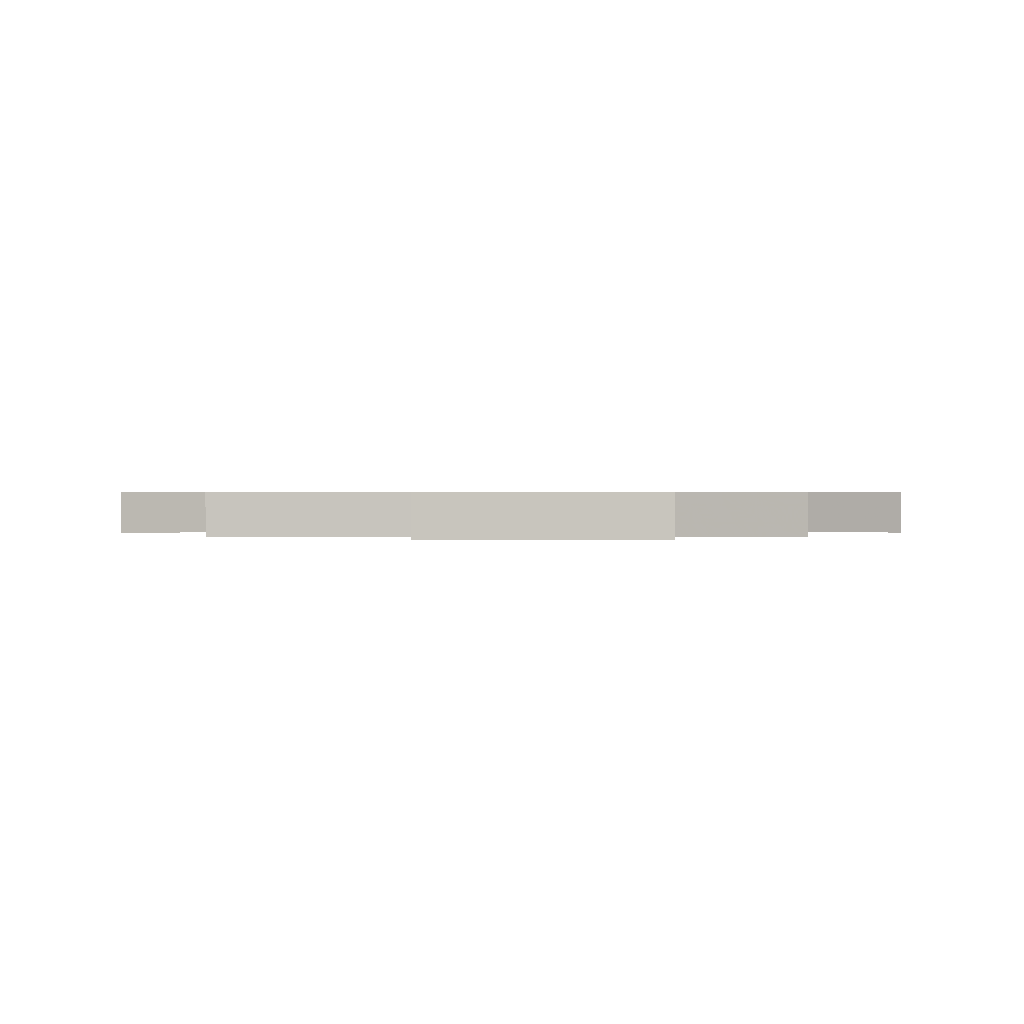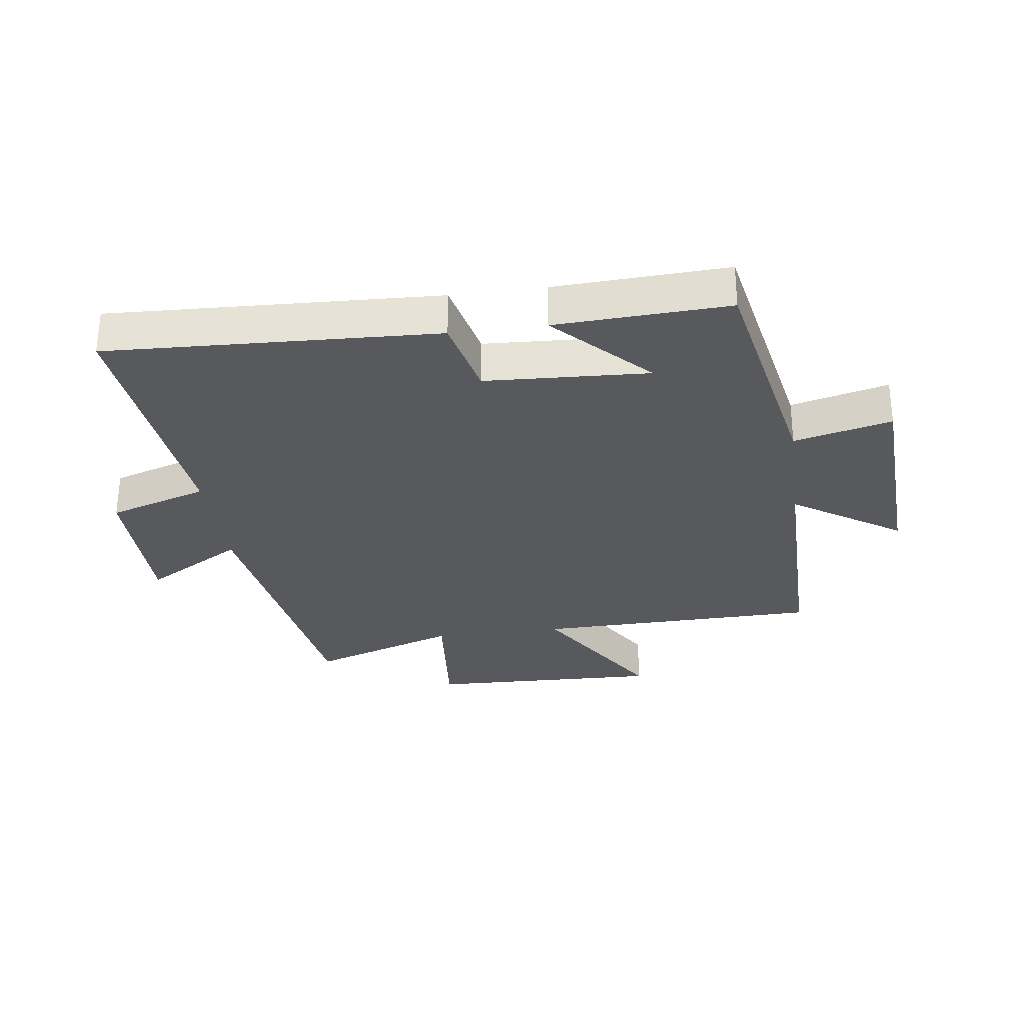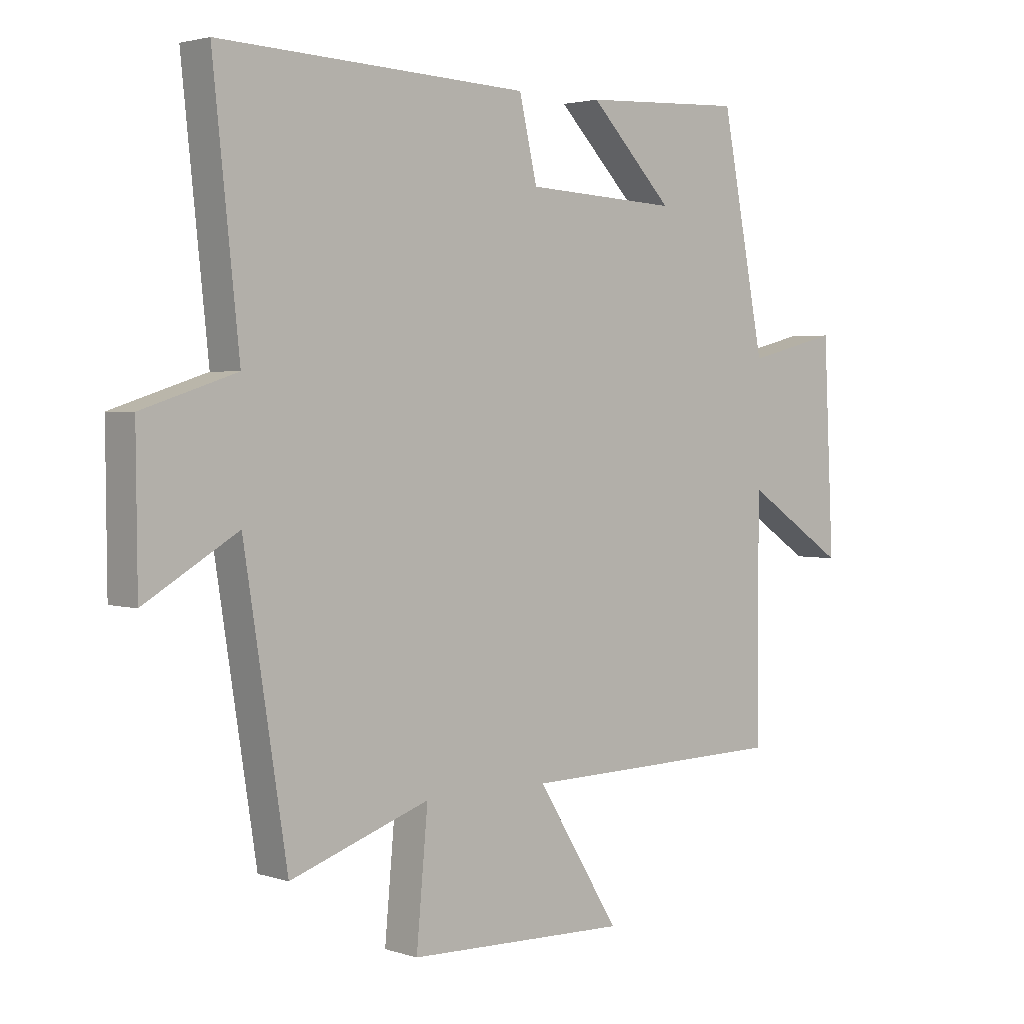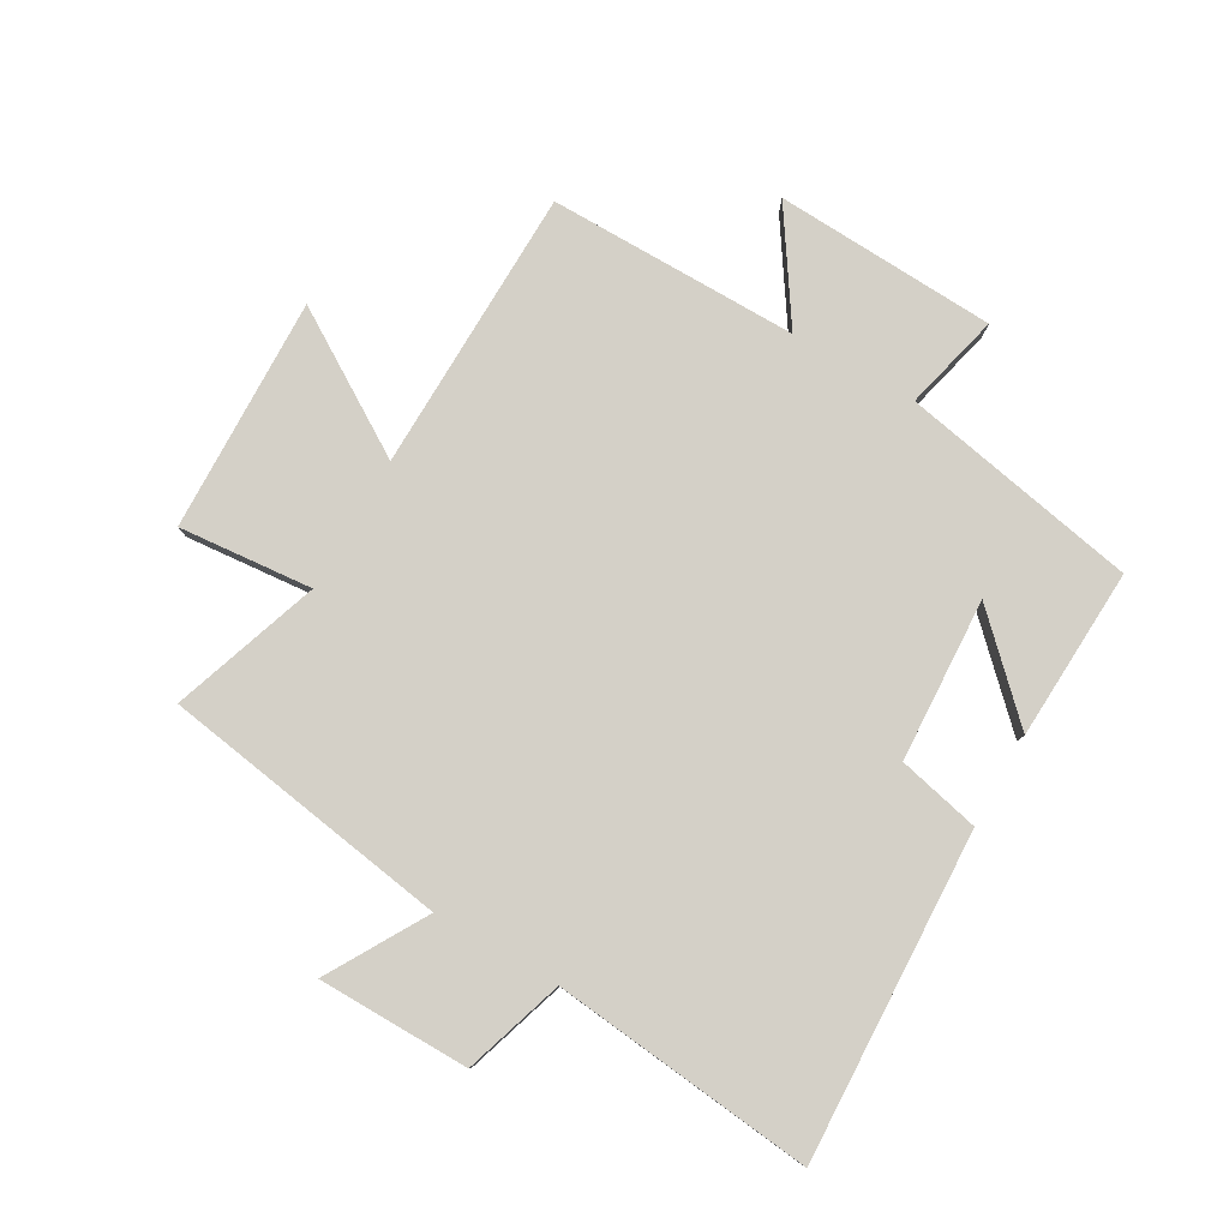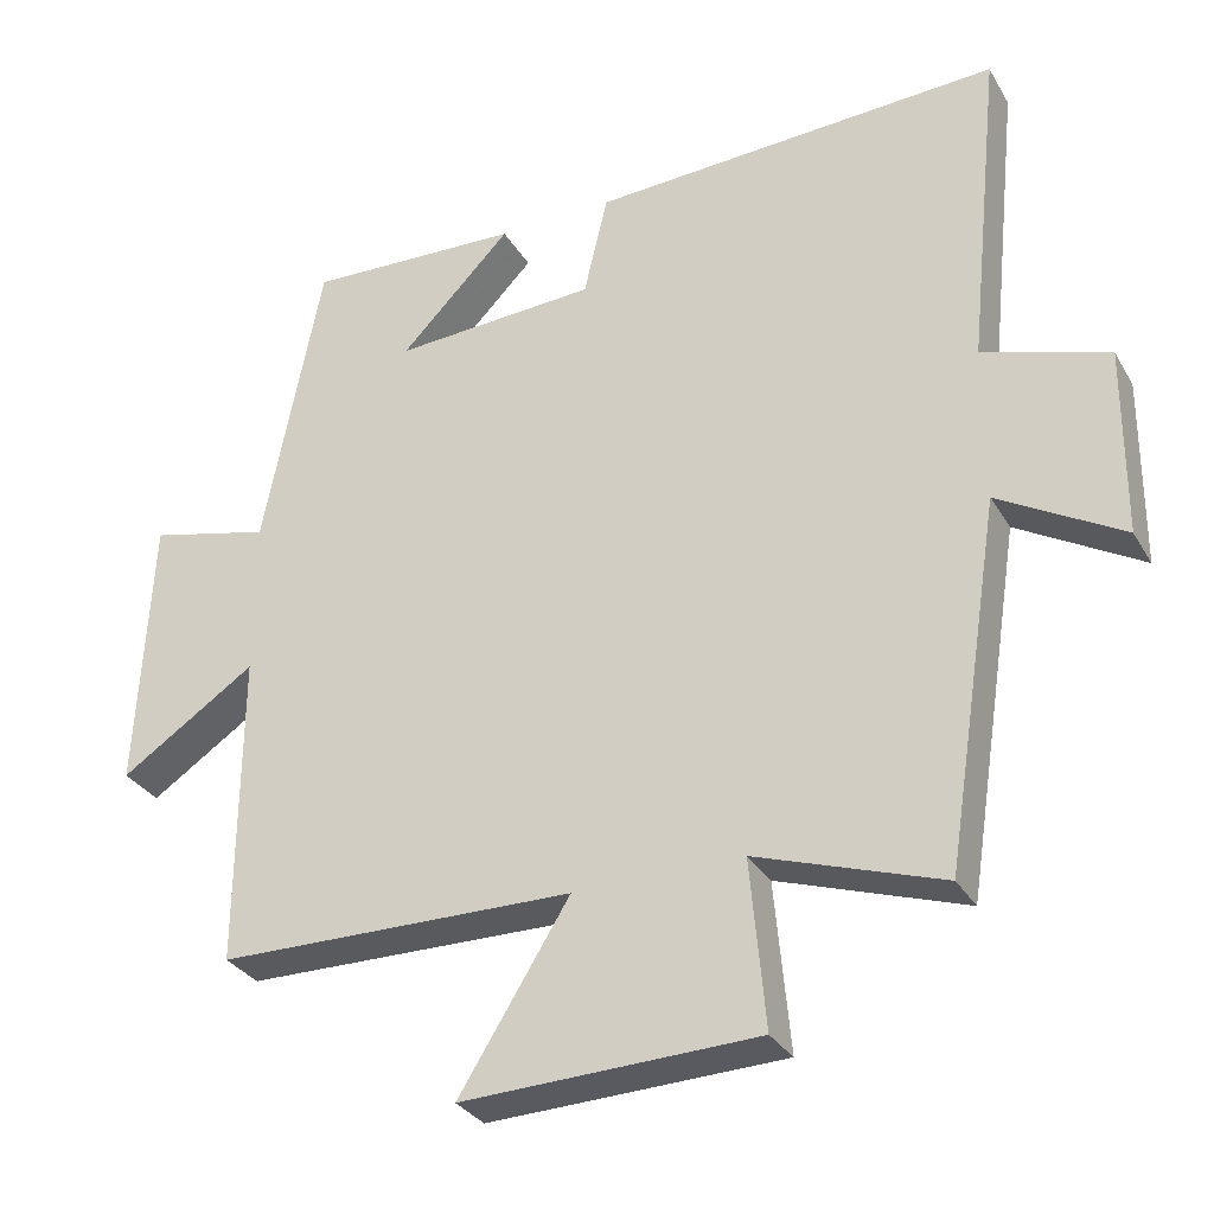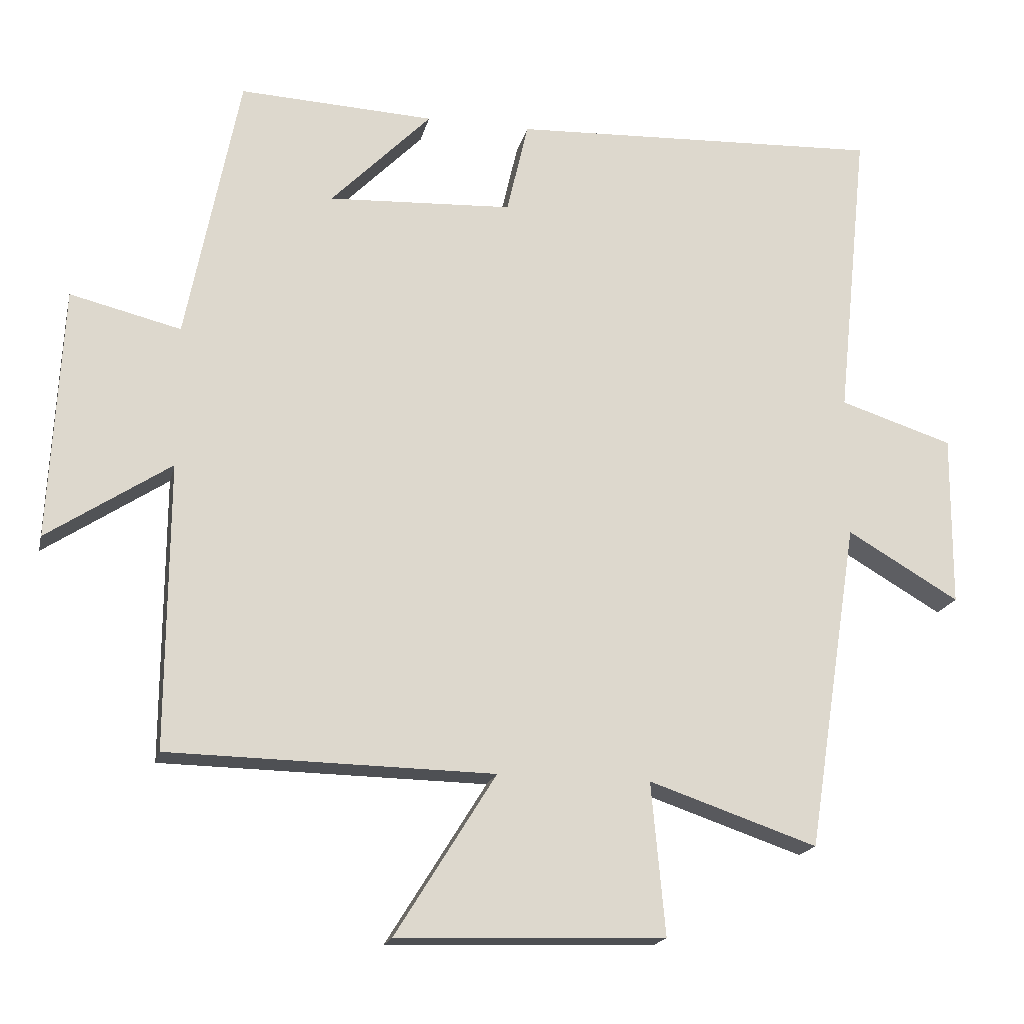
<metadata>
{"format":"obj","ext":"obj","renderer":"f3d","projection":"perspective","resolution":1024,"background":"white","views":[{"elev":0.5,"azim":177.5,"up":"+Y"},{"elev":-30.0,"azim":7.7,"up":"+Y"},{"elev":2.7,"azim":-42.1,"up":"+Z"},{"elev":79.9,"azim":-60.1,"up":"+Y"},{"elev":-31.3,"azim":-154.2,"up":"+Z"},{"elev":-18.4,"azim":167.2,"up":"+Z"}]}
</metadata>
<code>
v 0.502 0.07 -0.492
v 0.036 0.07 -0.5
v 0.18 0.07 -0.731
v -0.204 0.07 -0.719
v -0.184 0.07 -0.5
v -0.426 0.07 -0.582
v -0.5 0.07 -0.109
v -0.661 0.07 -0.203
v -0.663 0.07 0.045
v -0.5 0.07 0.097
v -0.545 0.07 0.524
v -0.009 0.07 0.5
v 0.022 0.07 0.366
v 0.288 0.07 0.352
v 0.143 0.07 0.5
v 0.424 0.07 0.513
v 0.5 0.07 0.124
v 0.659 0.07 0.163
v 0.677 0.07 -0.199
v 0.5 0.07 -0.082
v 0.502 0 -0.492
v 0.036 0 -0.5
v 0.18 0 -0.731
v -0.204 0 -0.719
v -0.184 0 -0.5
v -0.426 0 -0.582
v -0.5 0 -0.109
v -0.661 0 -0.203
v -0.663 0 0.045
v -0.5 0 0.097
v -0.545 0 0.524
v -0.009 0 0.5
v 0.022 0 0.366
v 0.288 0 0.352
v 0.143 0 0.5
v 0.424 0 0.513
v 0.5 0 0.124
v 0.659 0 0.163
v 0.677 0 -0.199
v 0.5 0 -0.082
f 17 18 19 20
f 16 17 20
f 16 20 1 2
f 14 15 16
f 14 16 2
f 13 14 2
f 10 11 12 13
f 10 13 2
f 7 8 9 10
f 5 6 7 10
f 5 10 2 3
f 3 4 5
f 40 39 38 37
f 40 37 36
f 22 21 40 36
f 36 35 34
f 22 36 34
f 22 34 33
f 33 32 31 30
f 22 33 30
f 30 29 28 27
f 30 27 26 25
f 23 22 30 25
f 25 24 23
f 1 21 22 2
f 2 22 23 3
f 3 23 24 4
f 4 24 25 5
f 5 25 26 6
f 6 26 27 7
f 7 27 28 8
f 8 28 29 9
f 9 29 30 10
f 10 30 31 11
f 11 31 32 12
f 12 32 33 13
f 13 33 34 14
f 14 34 35 15
f 15 35 36 16
f 16 36 37 17
f 17 37 38 18
f 18 38 39 19
f 19 39 40 20
f 20 40 21 1

</code>
